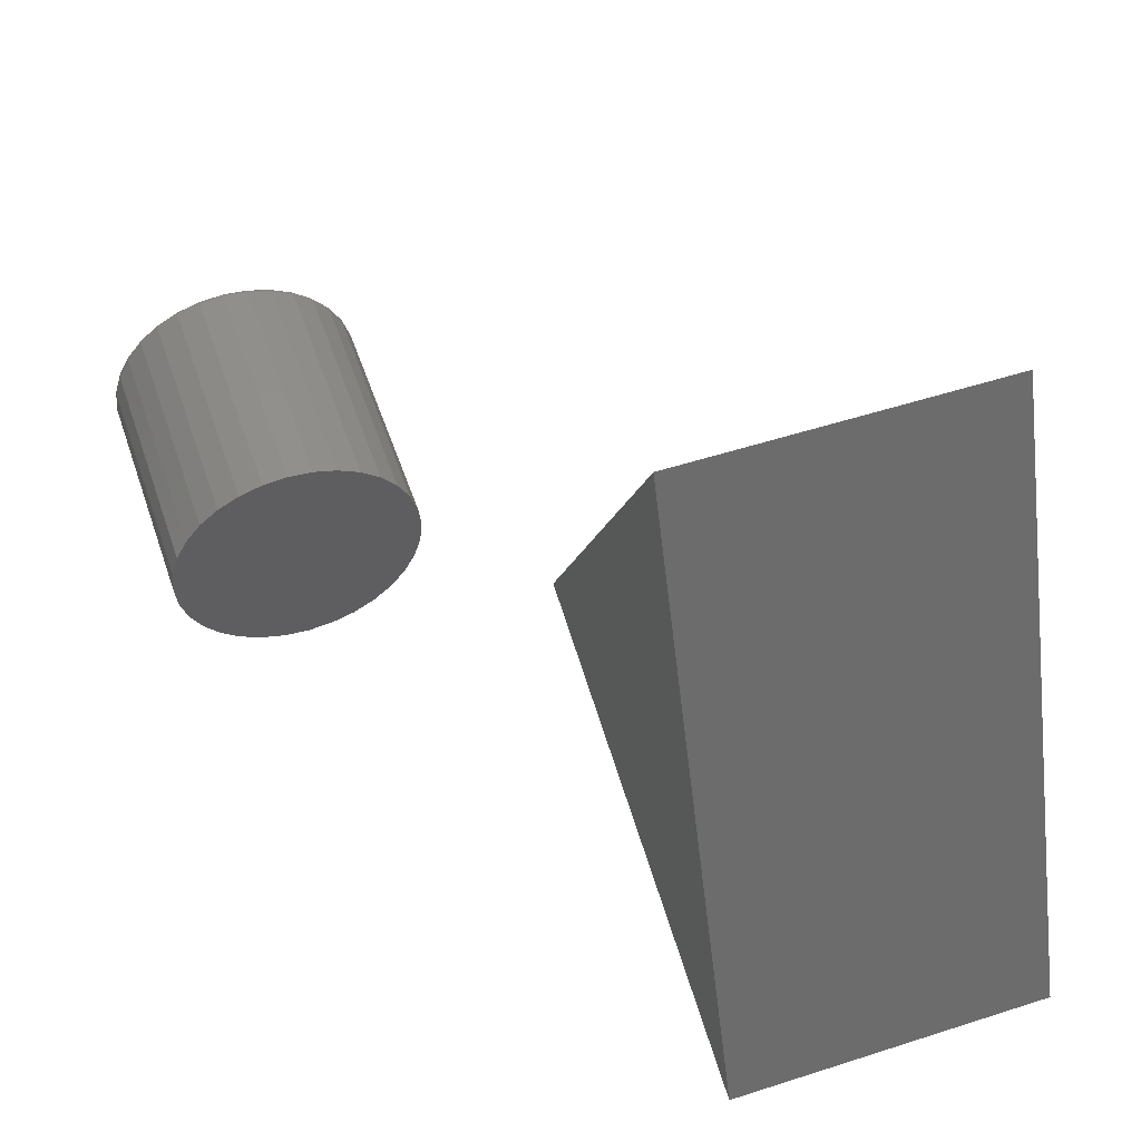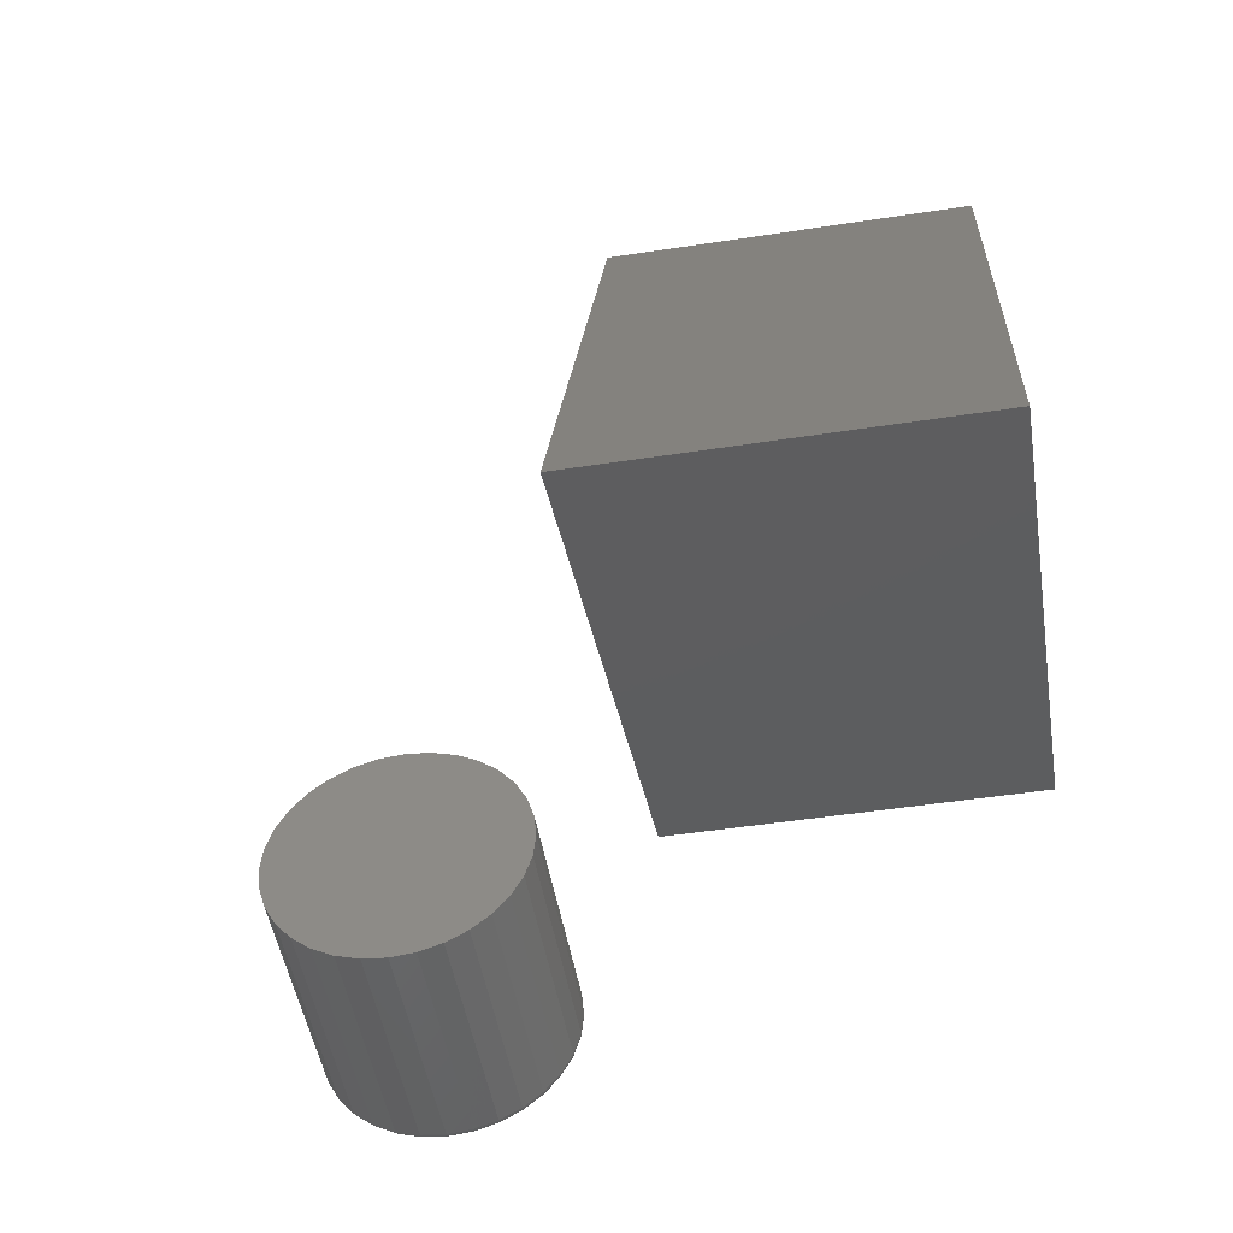
<metadata>
{"format":"stl","ext":"stl","renderer":"f3d","projection":"perspective","resolution":1024,"background":"white","views":[{"elev":53.8,"azim":-108.9,"up":"+Z"},{"elev":-49.2,"azim":-80.3,"up":"+Z"}]}
</metadata>
<code>
# stl→obj: 332 verts, 656 faces
v 0.4141 0.5074 -0.1304
v 0.4141 0.5829 -0.1304
v 0.4141 0.5451 -0.1267
v 0.4141 0.4711 -0.1415
v 0.4141 0.6192 -0.1415
v 0.4141 0.6192 -0.4992
v 0.4141 0.5074 -0.5102
v 0.4141 0.5829 -0.5102
v 0.4141 0.5451 -0.5139
v 0.4141 0.6527 -0.1594
v 0.4141 0.4376 -0.1594
v 0.4141 0.682 -0.1834
v 0.4141 0.4083 -0.1834
v 0.4141 0.7061 -0.2128
v 0.4141 0.3842 -0.2128
v 0.4141 0.724 -0.2462
v 0.4141 0.3663 -0.2462
v 0.4141 0.735 -0.2825
v 0.4141 0.3553 -0.2825
v 0.4141 0.7387 -0.3203
v 0.4141 0.3516 -0.3203
v 0.4141 0.735 -0.3581
v 0.4141 0.3553 -0.3581
v 0.4141 0.724 -0.3944
v 0.4141 0.3663 -0.3944
v 0.4141 0.7061 -0.4279
v 0.4141 0.3842 -0.4279
v 0.4141 0.682 -0.4572
v 0.4141 0.4083 -0.4572
v 0.4141 0.6527 -0.4813
v 0.4141 0.4376 -0.4813
v 0.4141 0.4711 -0.4992
v 0 0.7544 -0.3203
v 0.3984 0.7544 -0.3203
v 2.266e-18 0.7503 -0.3611
v 0.3984 0.7503 -0.3611
v 4.444e-18 0.7384 -0.4004
v 0.3984 0.7384 -0.4004
v 6.452e-18 0.7191 -0.4365
v 0.3984 0.7191 -0.4365
v 8.212e-18 0.6931 -0.4682
v 0.3984 0.6931 -0.4682
v 9.656e-18 0.6614 -0.4943
v 0.3984 0.6614 -0.4943
v 1.073e-17 0.6252 -0.5136
v 0.3984 0.6252 -0.5136
v 1.139e-17 0.586 -0.5255
v 0.3984 0.586 -0.5255
v 1.161e-17 0.5451 -0.5295
v 0.3984 0.5451 -0.5295
v 1.139e-17 0.5043 -0.5255
v 0.3984 0.5043 -0.5255
v 1.073e-17 0.4651 -0.5136
v 0.3984 0.4651 -0.5136
v 9.656e-18 0.4289 -0.4943
v 0.3984 0.4289 -0.4943
v 8.212e-18 0.3972 -0.4682
v 0.3984 0.3972 -0.4682
v 6.452e-18 0.3712 -0.4365
v 0.3984 0.3712 -0.4365
v 4.444e-18 0.3519 -0.4004
v 0.3984 0.3519 -0.4004
v 2.266e-18 0.34 -0.3611
v 0.3984 0.34 -0.3611
v -2.133e-33 0.3359 -0.3203
v 0.3984 0.3359 -0.3203
v -2.266e-18 0.34 -0.2795
v 0.3984 0.34 -0.2795
v -4.444e-18 0.3519 -0.2403
v 0.3984 0.3519 -0.2403
v -6.452e-18 0.3712 -0.2041
v 0.3984 0.3712 -0.2041
v -8.212e-18 0.3972 -0.1724
v 0.3984 0.3972 -0.1724
v -9.656e-18 0.4289 -0.1464
v 0.3984 0.4289 -0.1464
v -1.073e-17 0.4651 -0.127
v 0.3984 0.4651 -0.127
v -1.139e-17 0.5043 -0.1151
v 0.3984 0.5043 -0.1151
v -1.161e-17 0.5451 -0.1111
v 0.3984 0.5451 -0.1111
v -1.139e-17 0.586 -0.1151
v 0.3984 0.586 -0.1151
v -1.073e-17 0.6252 -0.127
v 0.3984 0.6252 -0.127
v -9.656e-18 0.6614 -0.1464
v 0.3984 0.6614 -0.1464
v -8.212e-18 0.6931 -0.1724
v 0.3984 0.6931 -0.1724
v -6.452e-18 0.7191 -0.2041
v 0.3984 0.7191 -0.2041
v -4.444e-18 0.7384 -0.2403
v 0.3984 0.7384 -0.2403
v -2.266e-18 0.7503 -0.2795
v 0.3984 0.7503 -0.2795
v 0.4138 0.3485 -0.3203
v 0.4138 0.3523 -0.282
v 0.4129 0.3456 -0.3203
v 0.4129 0.3494 -0.2814
v 0.4114 0.3429 -0.3203
v 0.4114 0.3468 -0.2809
v 0.4095 0.3405 -0.3203
v 0.4095 0.3444 -0.2804
v 0.4071 0.3386 -0.3203
v 0.4071 0.3425 -0.28
v 0.4044 0.3371 -0.3203
v 0.4044 0.3411 -0.2797
v 0.4015 0.3362 -0.3203
v 0.4015 0.3403 -0.2796
v 0.4138 0.738 -0.282
v 0.4138 0.7418 -0.3203
v 0.4129 0.7409 -0.2814
v 0.4129 0.7447 -0.3203
v 0.4114 0.7435 -0.2809
v 0.4114 0.7474 -0.3203
v 0.4095 0.7459 -0.2804
v 0.4095 0.7498 -0.3203
v 0.4071 0.7478 -0.28
v 0.4071 0.7517 -0.3203
v 0.4044 0.7492 -0.2797
v 0.4044 0.7532 -0.3203
v 0.4015 0.75 -0.2796
v 0.4015 0.7541 -0.3203
v 0.4138 0.7268 -0.2451
v 0.4129 0.7295 -0.2439
v 0.4114 0.732 -0.2429
v 0.4095 0.7342 -0.242
v 0.4071 0.736 -0.2413
v 0.4044 0.7373 -0.2407
v 0.4015 0.7382 -0.2404
v 0.4138 0.7086 -0.2111
v 0.4129 0.7111 -0.2094
v 0.4114 0.7133 -0.2079
v 0.4095 0.7153 -0.2066
v 0.4071 0.7169 -0.2055
v 0.4044 0.7181 -0.2047
v 0.4015 0.7189 -0.2042
v 0.4138 0.6842 -0.1813
v 0.4129 0.6863 -0.1792
v 0.4114 0.6882 -0.1773
v 0.4095 0.6898 -0.1756
v 0.4071 0.6912 -0.1742
v 0.4044 0.6922 -0.1732
v 0.4015 0.6929 -0.1726
v 0.4138 0.6544 -0.1568
v 0.4129 0.656 -0.1544
v 0.4114 0.6575 -0.1521
v 0.4095 0.6588 -0.1502
v 0.4071 0.6599 -0.1485
v 0.4044 0.6607 -0.1473
v 0.4015 0.6612 -0.1466
v 0.4138 0.6204 -0.1386
v 0.4129 0.6215 -0.1359
v 0.4114 0.6226 -0.1334
v 0.4095 0.6235 -0.1313
v 0.4071 0.6242 -0.1295
v 0.4044 0.6248 -0.1281
v 0.4015 0.6251 -0.1273
v 0.4138 0.5835 -0.1275
v 0.4129 0.5841 -0.1246
v 0.4114 0.5846 -0.1219
v 0.4095 0.5851 -0.1196
v 0.4071 0.5854 -0.1177
v 0.4044 0.5857 -0.1163
v 0.4015 0.5859 -0.1154
v 0.4138 0.5451 -0.1237
v 0.4129 0.5451 -0.1207
v 0.4114 0.5451 -0.118
v 0.4095 0.5451 -0.1157
v 0.4071 0.5451 -0.1137
v 0.4044 0.5451 -0.1123
v 0.4015 0.5451 -0.1114
v 0.4138 0.5068 -0.1275
v 0.4129 0.5062 -0.1246
v 0.4114 0.5057 -0.1219
v 0.4095 0.5052 -0.1196
v 0.4071 0.5048 -0.1177
v 0.4044 0.5046 -0.1163
v 0.4015 0.5044 -0.1154
v 0.4138 0.4699 -0.1386
v 0.4129 0.4688 -0.1359
v 0.4114 0.4677 -0.1334
v 0.4095 0.4668 -0.1313
v 0.4071 0.4661 -0.1295
v 0.4044 0.4655 -0.1281
v 0.4015 0.4652 -0.1273
v 0.4138 0.4359 -0.1568
v 0.4129 0.4343 -0.1544
v 0.4114 0.4328 -0.1521
v 0.4095 0.4315 -0.1502
v 0.4071 0.4304 -0.1485
v 0.4044 0.4296 -0.1473
v 0.4015 0.4291 -0.1466
v 0.4138 0.4061 -0.1813
v 0.4129 0.404 -0.1792
v 0.4114 0.4021 -0.1773
v 0.4095 0.4004 -0.1756
v 0.4071 0.3991 -0.1742
v 0.4044 0.3981 -0.1732
v 0.4015 0.3974 -0.1726
v 0.4138 0.3817 -0.2111
v 0.4129 0.3792 -0.2094
v 0.4114 0.377 -0.2079
v 0.4095 0.375 -0.2066
v 0.4071 0.3734 -0.2055
v 0.4044 0.3722 -0.2047
v 0.4015 0.3714 -0.2042
v 0.4138 0.3635 -0.2451
v 0.4129 0.3608 -0.2439
v 0.4114 0.3583 -0.2429
v 0.4095 0.3561 -0.242
v 0.4071 0.3543 -0.2413
v 0.4044 0.353 -0.2407
v 0.4015 0.3521 -0.2404
v 0.4138 0.738 -0.3587
v 0.4129 0.7409 -0.3592
v 0.4114 0.7435 -0.3598
v 0.4095 0.7459 -0.3602
v 0.4071 0.7478 -0.3606
v 0.4044 0.7492 -0.3609
v 0.4015 0.75 -0.3611
v 0.4138 0.3523 -0.3587
v 0.4129 0.3494 -0.3592
v 0.4114 0.3468 -0.3598
v 0.4095 0.3444 -0.3602
v 0.4071 0.3425 -0.3606
v 0.4044 0.3411 -0.3609
v 0.4015 0.3403 -0.3611
v 0.4138 0.3635 -0.3956
v 0.4129 0.3608 -0.3967
v 0.4114 0.3583 -0.3977
v 0.4095 0.3561 -0.3986
v 0.4071 0.3543 -0.3994
v 0.4044 0.353 -0.3999
v 0.4015 0.3521 -0.4003
v 0.4138 0.3817 -0.4296
v 0.4129 0.3792 -0.4312
v 0.4114 0.377 -0.4327
v 0.4095 0.375 -0.434
v 0.4071 0.3734 -0.4351
v 0.4044 0.3722 -0.4359
v 0.4015 0.3714 -0.4364
v 0.4138 0.4061 -0.4594
v 0.4129 0.404 -0.4614
v 0.4114 0.4021 -0.4633
v 0.4095 0.4004 -0.465
v 0.4071 0.3991 -0.4664
v 0.4044 0.3981 -0.4674
v 0.4015 0.3974 -0.468
v 0.4138 0.4359 -0.4838
v 0.4129 0.4343 -0.4862
v 0.4114 0.4328 -0.4885
v 0.4095 0.4315 -0.4905
v 0.4071 0.4304 -0.4921
v 0.4044 0.4296 -0.4933
v 0.4015 0.4291 -0.494
v 0.4138 0.4699 -0.502
v 0.4129 0.4688 -0.5047
v 0.4114 0.4677 -0.5072
v 0.4095 0.4668 -0.5094
v 0.4071 0.4661 -0.5112
v 0.4044 0.4655 -0.5125
v 0.4015 0.4652 -0.5133
v 0.4138 0.5068 -0.5132
v 0.4129 0.5062 -0.516
v 0.4114 0.5057 -0.5187
v 0.4095 0.5052 -0.521
v 0.4071 0.5048 -0.5229
v 0.4044 0.5046 -0.5243
v 0.4015 0.5044 -0.5252
v 0.4138 0.5451 -0.5169
v 0.4129 0.5451 -0.5199
v 0.4114 0.5451 -0.5226
v 0.4095 0.5451 -0.5249
v 0.4071 0.5451 -0.5269
v 0.4044 0.5451 -0.5283
v 0.4015 0.5451 -0.5292
v 0.4138 0.5835 -0.5132
v 0.4129 0.5841 -0.516
v 0.4114 0.5846 -0.5187
v 0.4095 0.5851 -0.521
v 0.4071 0.5854 -0.5229
v 0.4044 0.5857 -0.5243
v 0.4015 0.5859 -0.5252
v 0.4138 0.6204 -0.502
v 0.4129 0.6215 -0.5047
v 0.4114 0.6226 -0.5072
v 0.4095 0.6235 -0.5094
v 0.4071 0.6242 -0.5112
v 0.4044 0.6248 -0.5125
v 0.4015 0.6251 -0.5133
v 0.4138 0.6544 -0.4838
v 0.4129 0.656 -0.4862
v 0.4114 0.6575 -0.4885
v 0.4095 0.6588 -0.4905
v 0.4071 0.6599 -0.4921
v 0.4044 0.6607 -0.4933
v 0.4015 0.6612 -0.494
v 0.4138 0.6842 -0.4594
v 0.4129 0.6863 -0.4614
v 0.4114 0.6882 -0.4633
v 0.4095 0.6898 -0.465
v 0.4071 0.6912 -0.4664
v 0.4044 0.6922 -0.4674
v 0.4015 0.6929 -0.468
v 0.4138 0.7086 -0.4296
v 0.4129 0.7111 -0.4312
v 0.4114 0.7133 -0.4327
v 0.4095 0.7153 -0.434
v 0.4071 0.7169 -0.4351
v 0.4044 0.7181 -0.4359
v 0.4015 0.7189 -0.4364
v 0.4138 0.7268 -0.3956
v 0.4129 0.7295 -0.3967
v 0.4114 0.732 -0.3977
v 0.4095 0.7342 -0.3986
v 0.4071 0.736 -0.3994
v 0.4044 0.7373 -0.3999
v 0.4015 0.7382 -0.4003
v -0.09603 -0.4141 -0.4507
v -0.527 -0.4141 0.3659
v -0.4957 -0.4141 -0.229
v -0.4586 -0.4141 -0.2992
v -0.5327 -0.4141 -0.3216
v -0.9579 -0.4141 -0.7115
v -0.5327 -0.1094 -0.3216
v -0.4586 -0.1094 -0.2992
v -0.4957 -0.1094 -0.229
v -0.9579 0.1406 -0.7115
v -0.09603 0.1406 -0.4507
v -0.527 0.1406 0.3659
f 1 2 3
f 2 1 4
f 2 4 5
f 6 7 8
f 8 7 9
f 5 4 10
f 10 4 11
f 10 11 12
f 12 11 13
f 12 13 14
f 14 13 15
f 14 15 16
f 16 15 17
f 16 17 18
f 18 17 19
f 18 19 20
f 20 19 21
f 20 21 22
f 22 21 23
f 22 23 24
f 24 23 25
f 24 25 26
f 26 25 27
f 26 27 28
f 28 27 29
f 28 29 30
f 30 29 31
f 30 31 6
f 6 31 32
f 6 32 7
f 33 34 35
f 35 34 36
f 35 36 37
f 37 36 38
f 37 38 39
f 39 38 40
f 39 40 41
f 41 40 42
f 41 42 43
f 43 42 44
f 43 44 45
f 45 44 46
f 45 46 47
f 47 46 48
f 47 48 49
f 49 48 50
f 49 50 51
f 51 50 52
f 51 52 53
f 53 52 54
f 53 54 55
f 55 54 56
f 55 56 57
f 57 56 58
f 57 58 59
f 59 58 60
f 59 60 61
f 61 60 62
f 61 62 63
f 63 62 64
f 63 64 65
f 65 64 66
f 65 66 67
f 67 66 68
f 67 68 69
f 69 68 70
f 69 70 71
f 71 70 72
f 71 72 73
f 73 72 74
f 73 74 75
f 75 74 76
f 75 76 77
f 77 76 78
f 77 78 79
f 79 78 80
f 79 80 81
f 81 80 82
f 81 82 83
f 83 82 84
f 83 84 85
f 85 84 86
f 85 86 87
f 87 86 88
f 87 88 89
f 89 88 90
f 89 90 91
f 91 90 92
f 91 92 93
f 93 92 94
f 93 94 95
f 95 94 96
f 95 96 33
f 33 96 34
f 21 19 97
f 97 19 98
f 97 98 99
f 99 98 100
f 99 100 101
f 101 100 102
f 101 102 103
f 103 102 104
f 103 104 105
f 105 104 106
f 105 106 107
f 107 106 108
f 107 108 109
f 109 108 110
f 109 110 66
f 66 110 68
f 18 20 111
f 111 20 112
f 111 112 113
f 113 112 114
f 113 114 115
f 115 114 116
f 115 116 117
f 117 116 118
f 117 118 119
f 119 118 120
f 119 120 121
f 121 120 122
f 121 122 123
f 123 122 124
f 123 124 96
f 96 124 34
f 16 18 125
f 125 18 111
f 125 111 126
f 126 111 113
f 126 113 127
f 127 113 115
f 127 115 128
f 128 115 117
f 128 117 129
f 129 117 119
f 129 119 130
f 130 119 121
f 130 121 131
f 131 121 123
f 131 123 94
f 94 123 96
f 14 16 132
f 132 16 125
f 132 125 133
f 133 125 126
f 133 126 134
f 134 126 127
f 134 127 135
f 135 127 128
f 135 128 136
f 136 128 129
f 136 129 137
f 137 129 130
f 137 130 138
f 138 130 131
f 138 131 92
f 92 131 94
f 12 14 139
f 139 14 132
f 139 132 140
f 140 132 133
f 140 133 141
f 141 133 134
f 141 134 142
f 142 134 135
f 142 135 143
f 143 135 136
f 143 136 144
f 144 136 137
f 144 137 145
f 145 137 138
f 145 138 90
f 90 138 92
f 10 12 146
f 146 12 139
f 146 139 147
f 147 139 140
f 147 140 148
f 148 140 141
f 148 141 149
f 149 141 142
f 149 142 150
f 150 142 143
f 150 143 151
f 151 143 144
f 151 144 152
f 152 144 145
f 152 145 88
f 88 145 90
f 5 10 153
f 153 10 146
f 153 146 154
f 154 146 147
f 154 147 155
f 155 147 148
f 155 148 156
f 156 148 149
f 156 149 157
f 157 149 150
f 157 150 158
f 158 150 151
f 158 151 159
f 159 151 152
f 159 152 86
f 86 152 88
f 2 5 160
f 160 5 153
f 160 153 161
f 161 153 154
f 161 154 162
f 162 154 155
f 162 155 163
f 163 155 156
f 163 156 164
f 164 156 157
f 164 157 165
f 165 157 158
f 165 158 166
f 166 158 159
f 166 159 84
f 84 159 86
f 3 2 167
f 167 2 160
f 167 160 168
f 168 160 161
f 168 161 169
f 169 161 162
f 169 162 170
f 170 162 163
f 170 163 171
f 171 163 164
f 171 164 172
f 172 164 165
f 172 165 173
f 173 165 166
f 173 166 82
f 82 166 84
f 1 3 174
f 174 3 167
f 174 167 175
f 175 167 168
f 175 168 176
f 176 168 169
f 176 169 177
f 177 169 170
f 177 170 178
f 178 170 171
f 178 171 179
f 179 171 172
f 179 172 180
f 180 172 173
f 180 173 80
f 80 173 82
f 4 1 181
f 181 1 174
f 181 174 182
f 182 174 175
f 182 175 183
f 183 175 176
f 183 176 184
f 184 176 177
f 184 177 185
f 185 177 178
f 185 178 186
f 186 178 179
f 186 179 187
f 187 179 180
f 187 180 78
f 78 180 80
f 11 4 188
f 188 4 181
f 188 181 189
f 189 181 182
f 189 182 190
f 190 182 183
f 190 183 191
f 191 183 184
f 191 184 192
f 192 184 185
f 192 185 193
f 193 185 186
f 193 186 194
f 194 186 187
f 194 187 76
f 76 187 78
f 13 11 195
f 195 11 188
f 195 188 196
f 196 188 189
f 196 189 197
f 197 189 190
f 197 190 198
f 198 190 191
f 198 191 199
f 199 191 192
f 199 192 200
f 200 192 193
f 200 193 201
f 201 193 194
f 201 194 74
f 74 194 76
f 15 13 202
f 202 13 195
f 202 195 203
f 203 195 196
f 203 196 204
f 204 196 197
f 204 197 205
f 205 197 198
f 205 198 206
f 206 198 199
f 206 199 207
f 207 199 200
f 207 200 208
f 208 200 201
f 208 201 72
f 72 201 74
f 17 15 209
f 209 15 202
f 209 202 210
f 210 202 203
f 210 203 211
f 211 203 204
f 211 204 212
f 212 204 205
f 212 205 213
f 213 205 206
f 213 206 214
f 214 206 207
f 214 207 215
f 215 207 208
f 215 208 70
f 70 208 72
f 19 17 98
f 98 17 209
f 98 209 100
f 100 209 210
f 100 210 102
f 102 210 211
f 102 211 104
f 104 211 212
f 104 212 106
f 106 212 213
f 106 213 108
f 108 213 214
f 108 214 110
f 110 214 215
f 110 215 68
f 68 215 70
f 20 22 112
f 112 22 216
f 112 216 114
f 114 216 217
f 114 217 116
f 116 217 218
f 116 218 118
f 118 218 219
f 118 219 120
f 120 219 220
f 120 220 122
f 122 220 221
f 122 221 124
f 124 221 222
f 124 222 34
f 34 222 36
f 23 21 223
f 223 21 97
f 223 97 224
f 224 97 99
f 224 99 225
f 225 99 101
f 225 101 226
f 226 101 103
f 226 103 227
f 227 103 105
f 227 105 228
f 228 105 107
f 228 107 229
f 229 107 109
f 229 109 64
f 64 109 66
f 25 23 230
f 230 23 223
f 230 223 231
f 231 223 224
f 231 224 232
f 232 224 225
f 232 225 233
f 233 225 226
f 233 226 234
f 234 226 227
f 234 227 235
f 235 227 228
f 235 228 236
f 236 228 229
f 236 229 62
f 62 229 64
f 27 25 237
f 237 25 230
f 237 230 238
f 238 230 231
f 238 231 239
f 239 231 232
f 239 232 240
f 240 232 233
f 240 233 241
f 241 233 234
f 241 234 242
f 242 234 235
f 242 235 243
f 243 235 236
f 243 236 60
f 60 236 62
f 29 27 244
f 244 27 237
f 244 237 245
f 245 237 238
f 245 238 246
f 246 238 239
f 246 239 247
f 247 239 240
f 247 240 248
f 248 240 241
f 248 241 249
f 249 241 242
f 249 242 250
f 250 242 243
f 250 243 58
f 58 243 60
f 31 29 251
f 251 29 244
f 251 244 252
f 252 244 245
f 252 245 253
f 253 245 246
f 253 246 254
f 254 246 247
f 254 247 255
f 255 247 248
f 255 248 256
f 256 248 249
f 256 249 257
f 257 249 250
f 257 250 56
f 56 250 58
f 32 31 258
f 258 31 251
f 258 251 259
f 259 251 252
f 259 252 260
f 260 252 253
f 260 253 261
f 261 253 254
f 261 254 262
f 262 254 255
f 262 255 263
f 263 255 256
f 263 256 264
f 264 256 257
f 264 257 54
f 54 257 56
f 7 32 265
f 265 32 258
f 265 258 266
f 266 258 259
f 266 259 267
f 267 259 260
f 267 260 268
f 268 260 261
f 268 261 269
f 269 261 262
f 269 262 270
f 270 262 263
f 270 263 271
f 271 263 264
f 271 264 52
f 52 264 54
f 9 7 272
f 272 7 265
f 272 265 273
f 273 265 266
f 273 266 274
f 274 266 267
f 274 267 275
f 275 267 268
f 275 268 276
f 276 268 269
f 276 269 277
f 277 269 270
f 277 270 278
f 278 270 271
f 278 271 50
f 50 271 52
f 8 9 279
f 279 9 272
f 279 272 280
f 280 272 273
f 280 273 281
f 281 273 274
f 281 274 282
f 282 274 275
f 282 275 283
f 283 275 276
f 283 276 284
f 284 276 277
f 284 277 285
f 285 277 278
f 285 278 48
f 48 278 50
f 6 8 286
f 286 8 279
f 286 279 287
f 287 279 280
f 287 280 288
f 288 280 281
f 288 281 289
f 289 281 282
f 289 282 290
f 290 282 283
f 290 283 291
f 291 283 284
f 291 284 292
f 292 284 285
f 292 285 46
f 46 285 48
f 30 6 293
f 293 6 286
f 293 286 294
f 294 286 287
f 294 287 295
f 295 287 288
f 295 288 296
f 296 288 289
f 296 289 297
f 297 289 290
f 297 290 298
f 298 290 291
f 298 291 299
f 299 291 292
f 299 292 44
f 44 292 46
f 28 30 300
f 300 30 293
f 300 293 301
f 301 293 294
f 301 294 302
f 302 294 295
f 302 295 303
f 303 295 296
f 303 296 304
f 304 296 297
f 304 297 305
f 305 297 298
f 305 298 306
f 306 298 299
f 306 299 42
f 42 299 44
f 26 28 307
f 307 28 300
f 307 300 308
f 308 300 301
f 308 301 309
f 309 301 302
f 309 302 310
f 310 302 303
f 310 303 311
f 311 303 304
f 311 304 312
f 312 304 305
f 312 305 313
f 313 305 306
f 313 306 40
f 40 306 42
f 24 26 314
f 314 26 307
f 314 307 315
f 315 307 308
f 315 308 316
f 316 308 309
f 316 309 317
f 317 309 310
f 317 310 318
f 318 310 311
f 318 311 319
f 319 311 312
f 319 312 320
f 320 312 313
f 320 313 38
f 38 313 40
f 22 24 216
f 216 24 314
f 216 314 217
f 217 314 315
f 217 315 218
f 218 315 316
f 218 316 219
f 219 316 317
f 219 317 220
f 220 317 318
f 220 318 221
f 221 318 319
f 221 319 222
f 222 319 320
f 222 320 36
f 36 320 38
f 81 83 79
f 77 79 83
f 85 77 83
f 47 51 45
f 49 51 47
f 51 53 45
f 45 53 55
f 45 55 43
f 43 55 57
f 43 57 41
f 41 57 59
f 41 59 39
f 39 59 61
f 39 61 37
f 37 61 63
f 37 63 35
f 35 63 65
f 35 65 33
f 33 65 67
f 33 67 95
f 95 67 69
f 95 69 93
f 93 69 71
f 93 71 91
f 91 71 73
f 91 73 89
f 89 73 75
f 89 75 87
f 87 75 77
f 87 77 85
f 321 322 323
f 321 323 324
f 321 324 325
f 321 325 326
f 322 326 323
f 323 326 325
f 327 325 328
f 328 325 324
f 328 324 329
f 329 324 323
f 329 323 327
f 327 323 325
f 326 330 321
f 321 330 331
f 321 331 322
f 322 331 332
f 322 332 326
f 326 332 330
f 330 332 331
f 328 329 327

</code>
